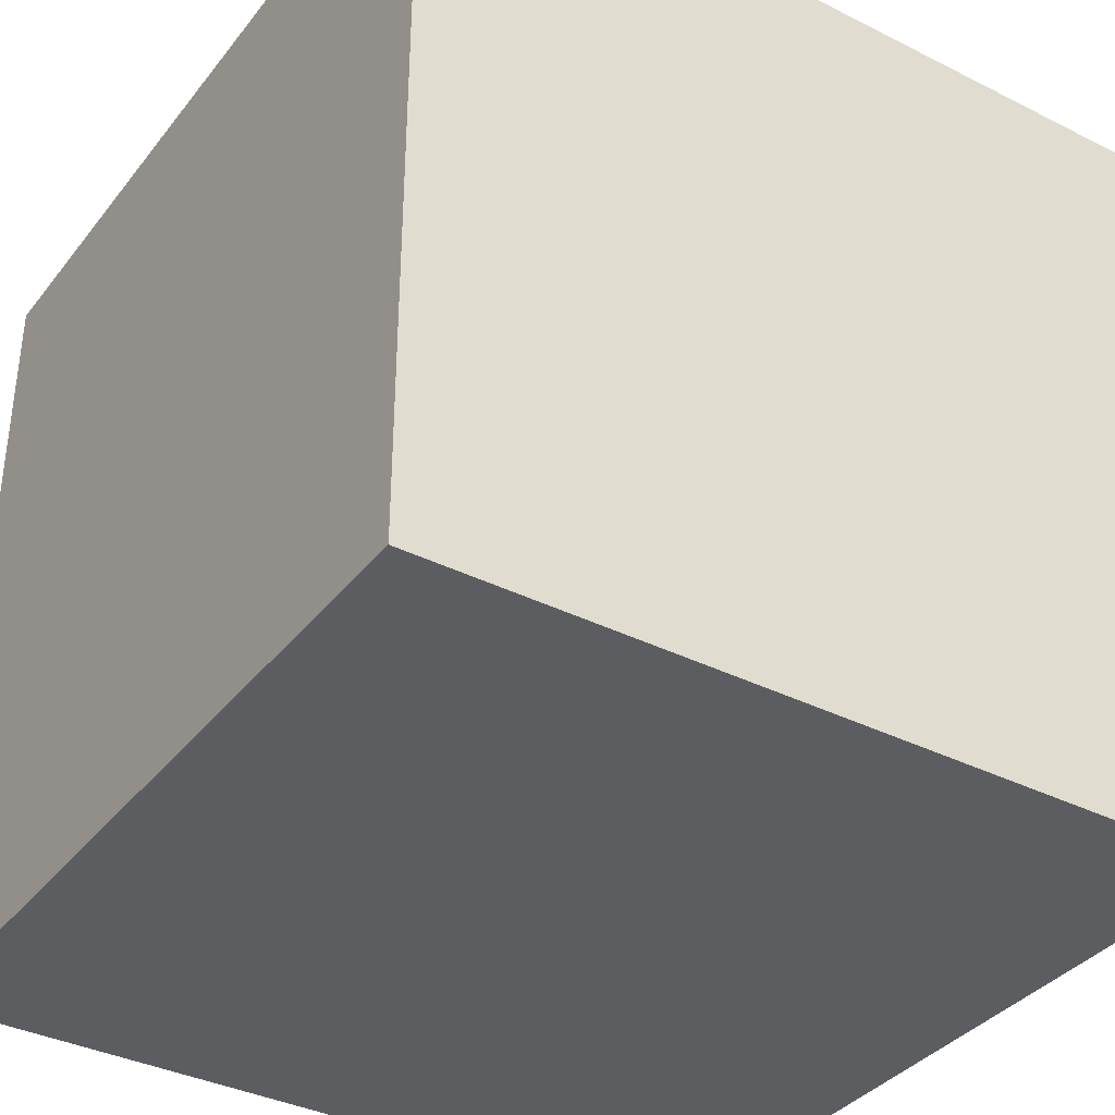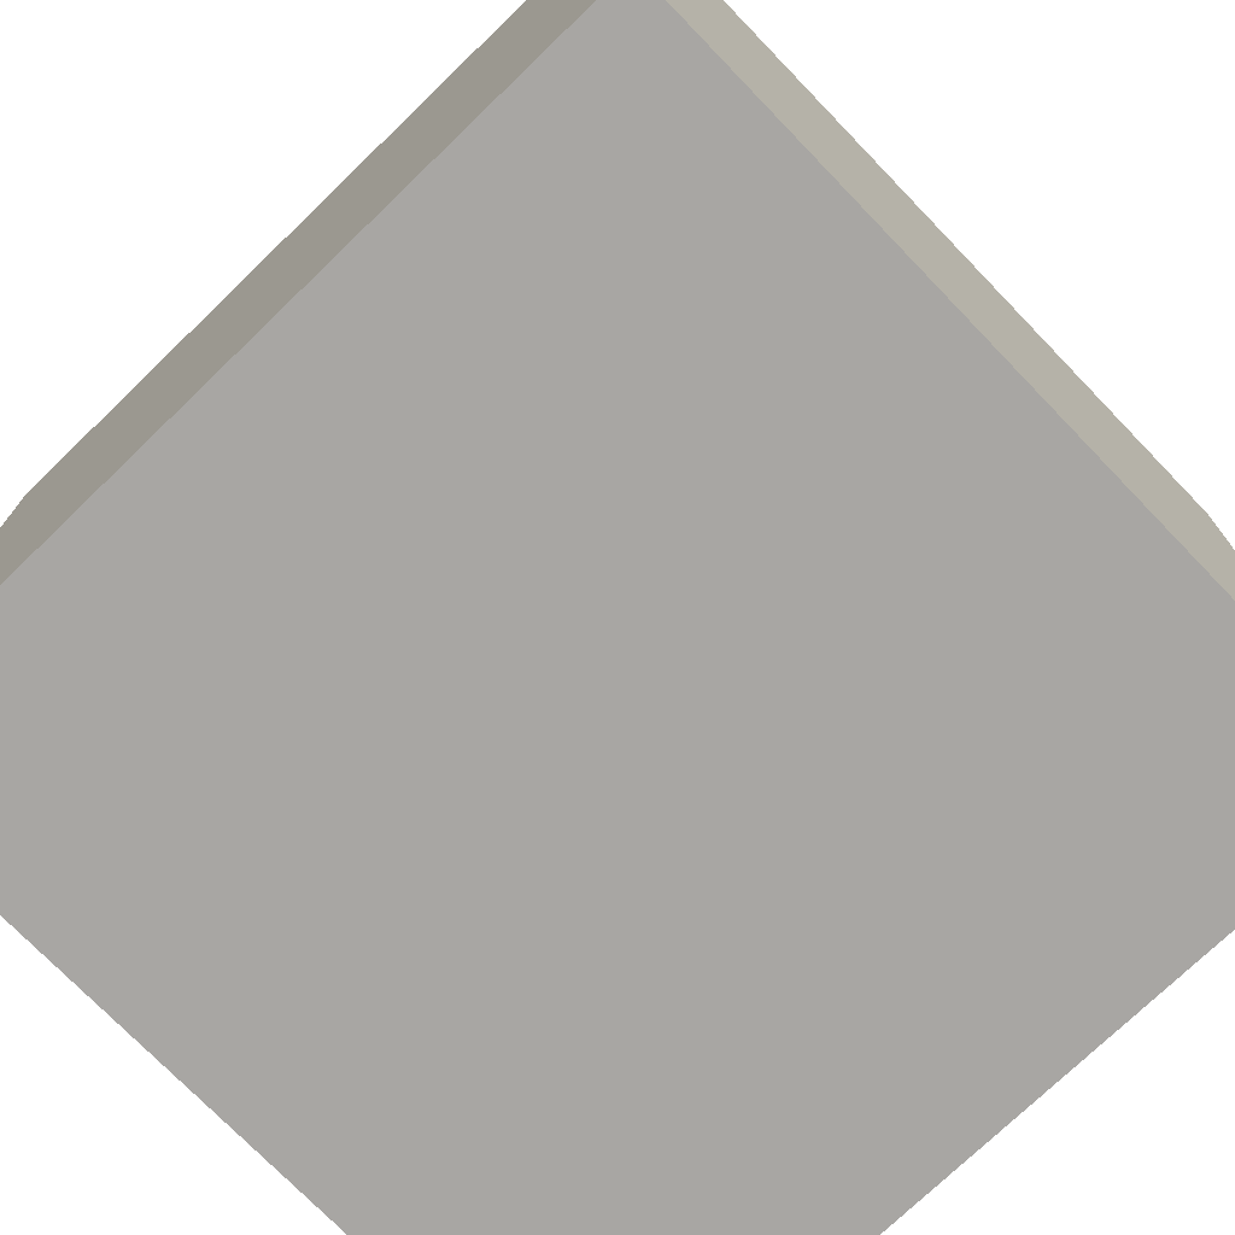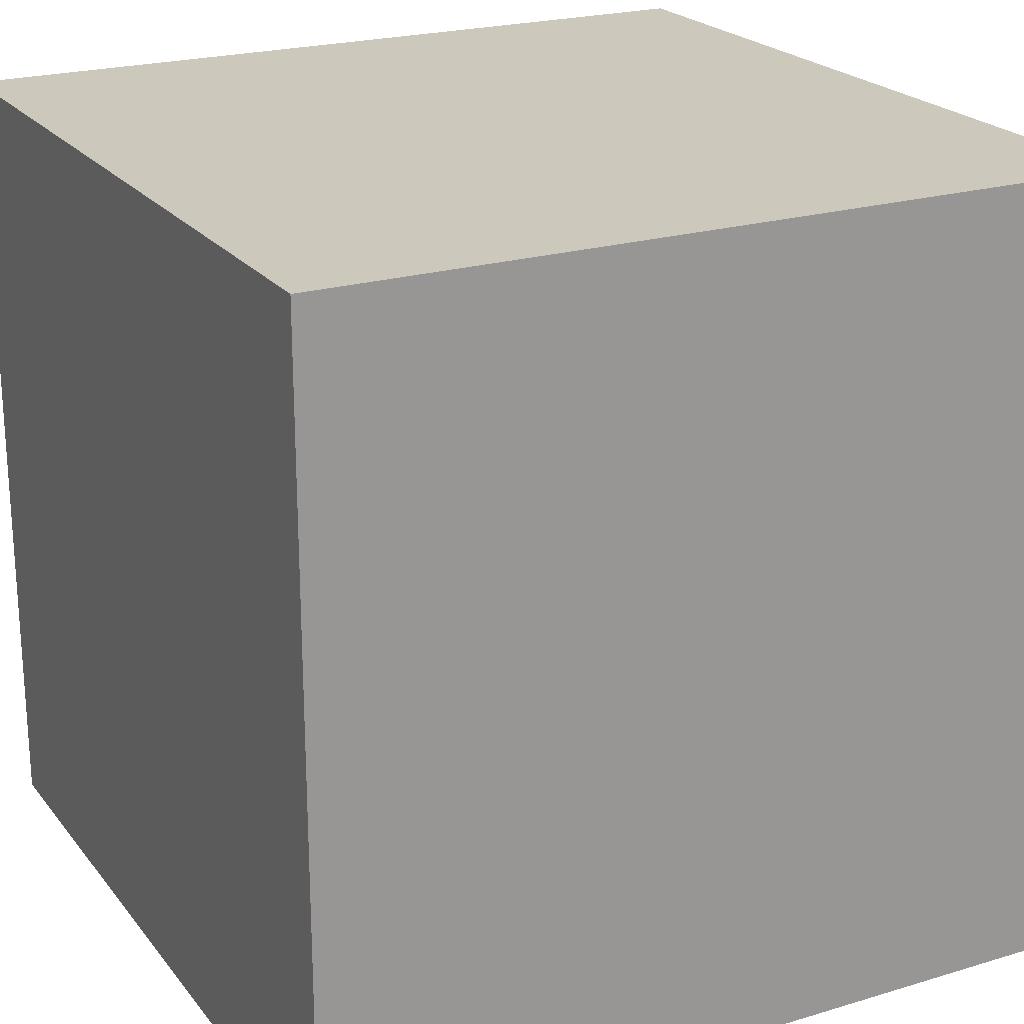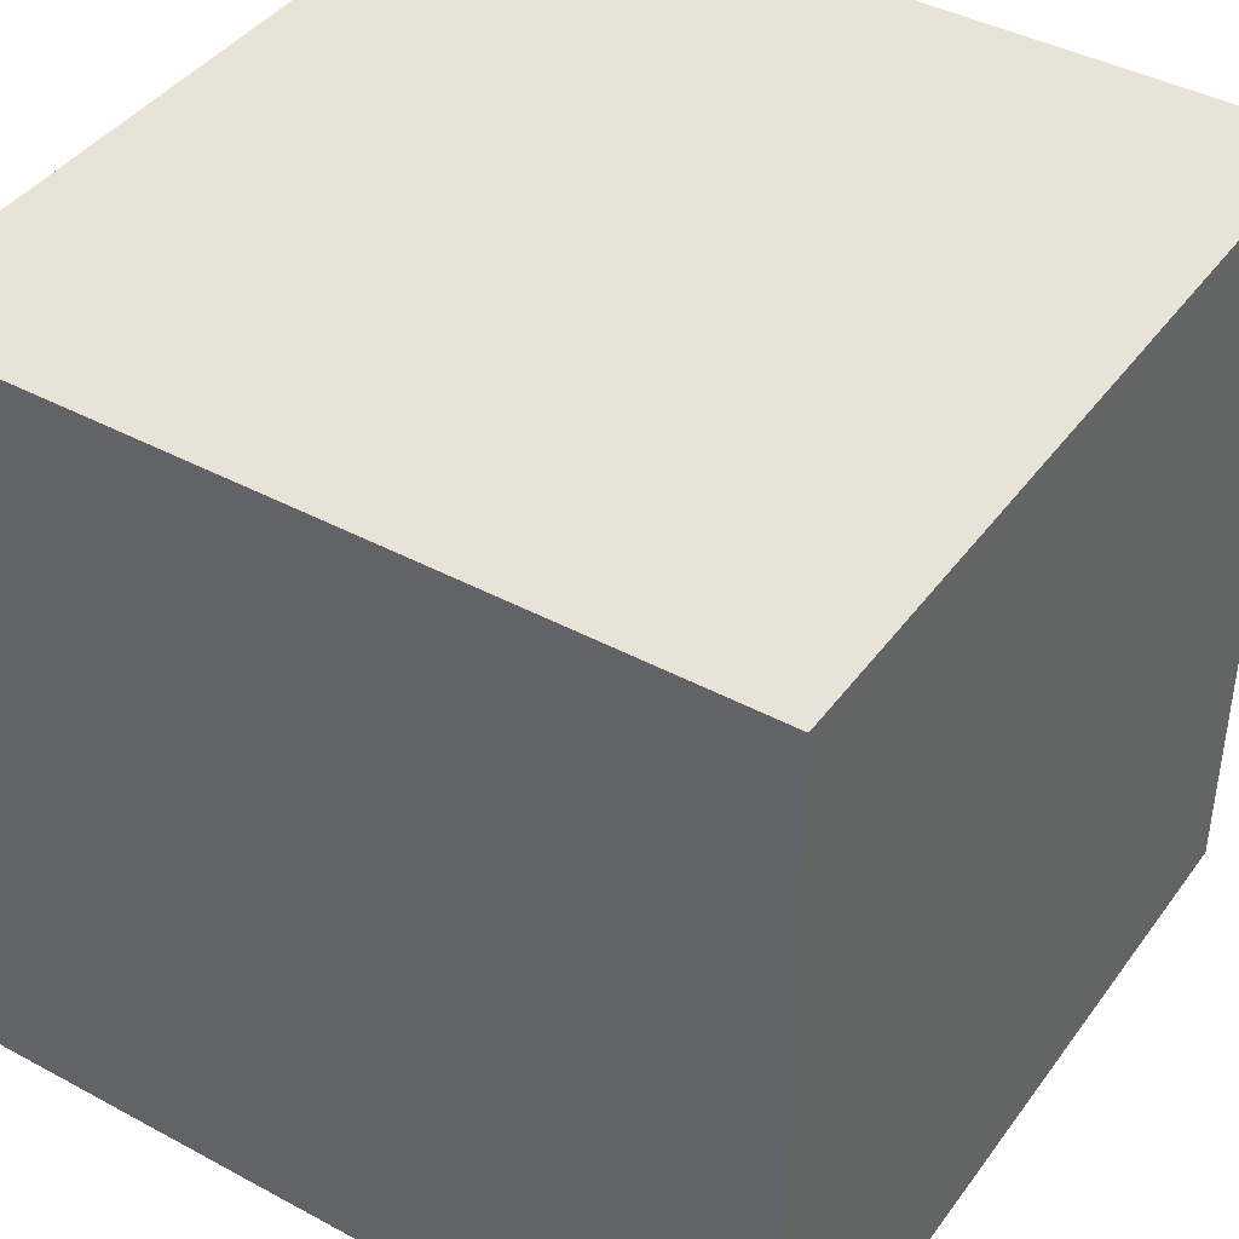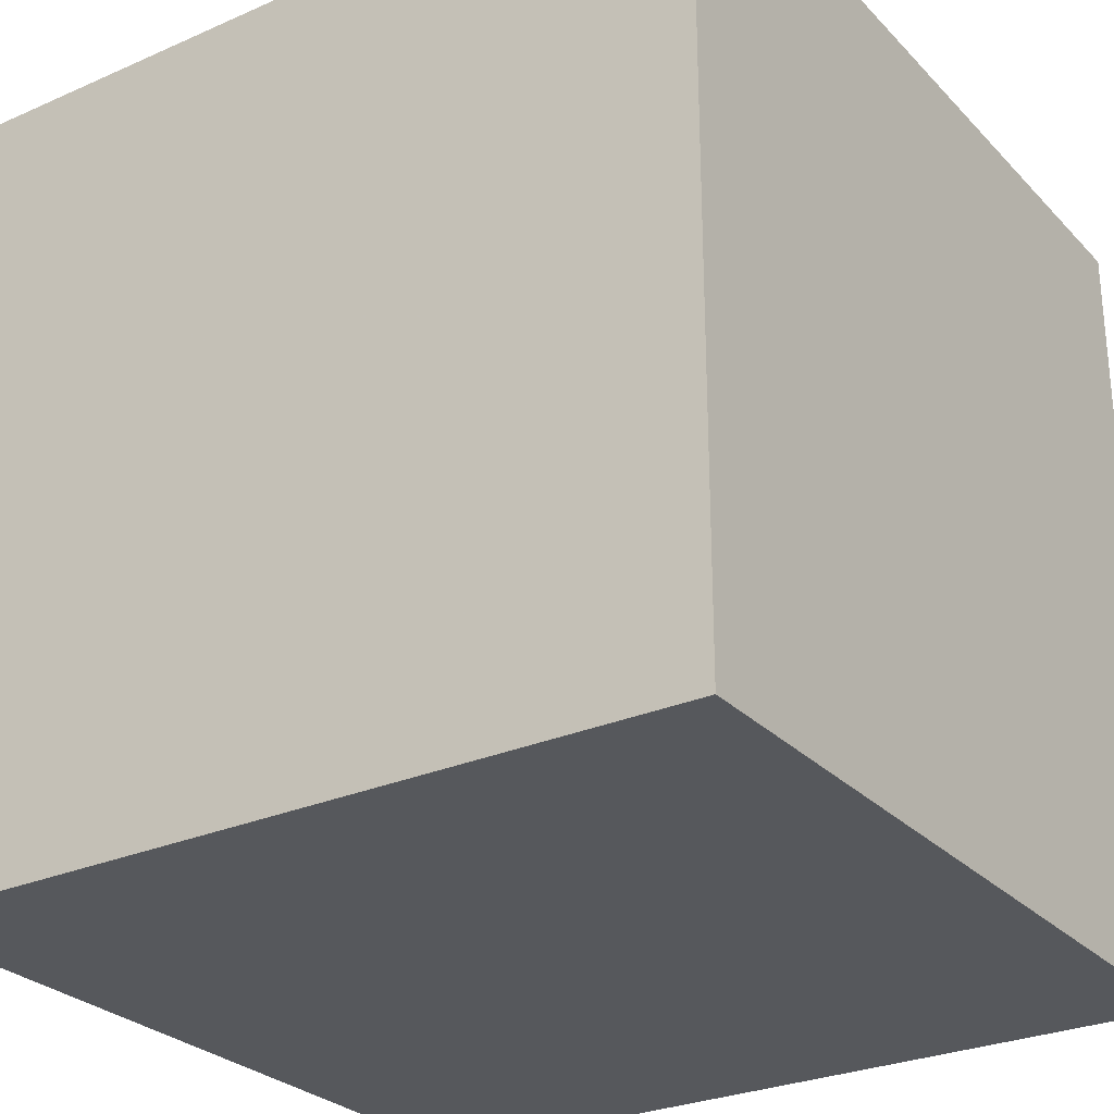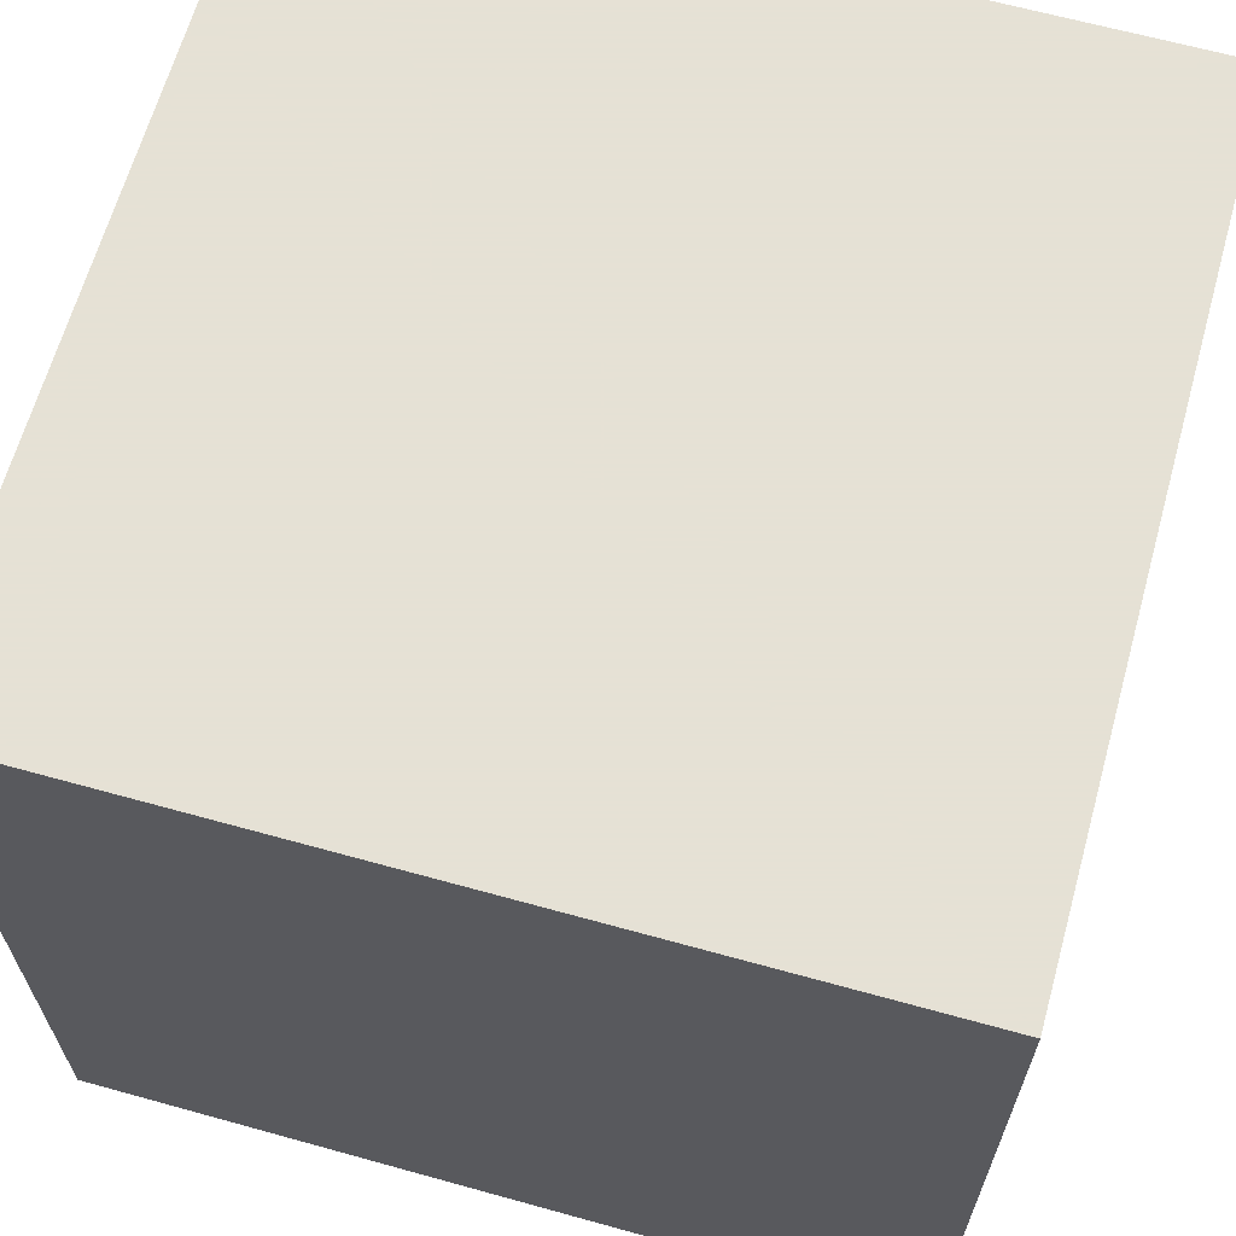
<metadata>
{"format":"obj","ext":"obj","renderer":"f3d","projection":"perspective","resolution":1024,"background":"white","views":[{"elev":-36.6,"azim":-123.1,"up":"+Y"},{"elev":-74.3,"azim":-136.0,"up":"+Z"},{"elev":22.2,"azim":152.4,"up":"+Z"},{"elev":41.8,"azim":123.0,"up":"+Y"},{"elev":-27.8,"azim":-56.2,"up":"+Z"},{"elev":64.9,"azim":-74.4,"up":"+Y"}]}
</metadata>
<code>
v -1 -1 1
v 1 -1 1
v 1 1 1
v -1 1 1
v -1 -1 -1
v 1 -1 -1
v 1 1 -1
v -1 1 -1
f 1 2 3 4
f 5 6 2 1
f 6 7 3 2
f 7 8 4 3
f 8 5 1 4
f 8 7 6 5

</code>
